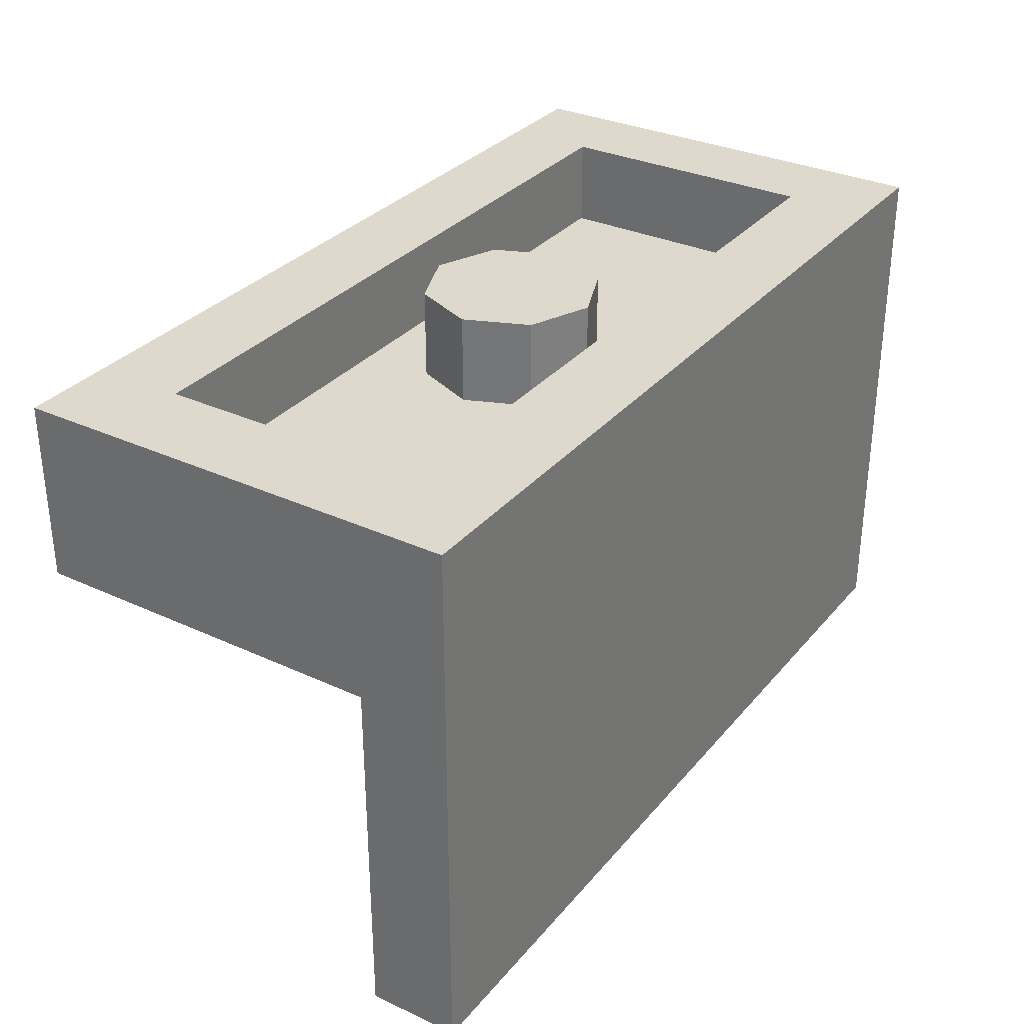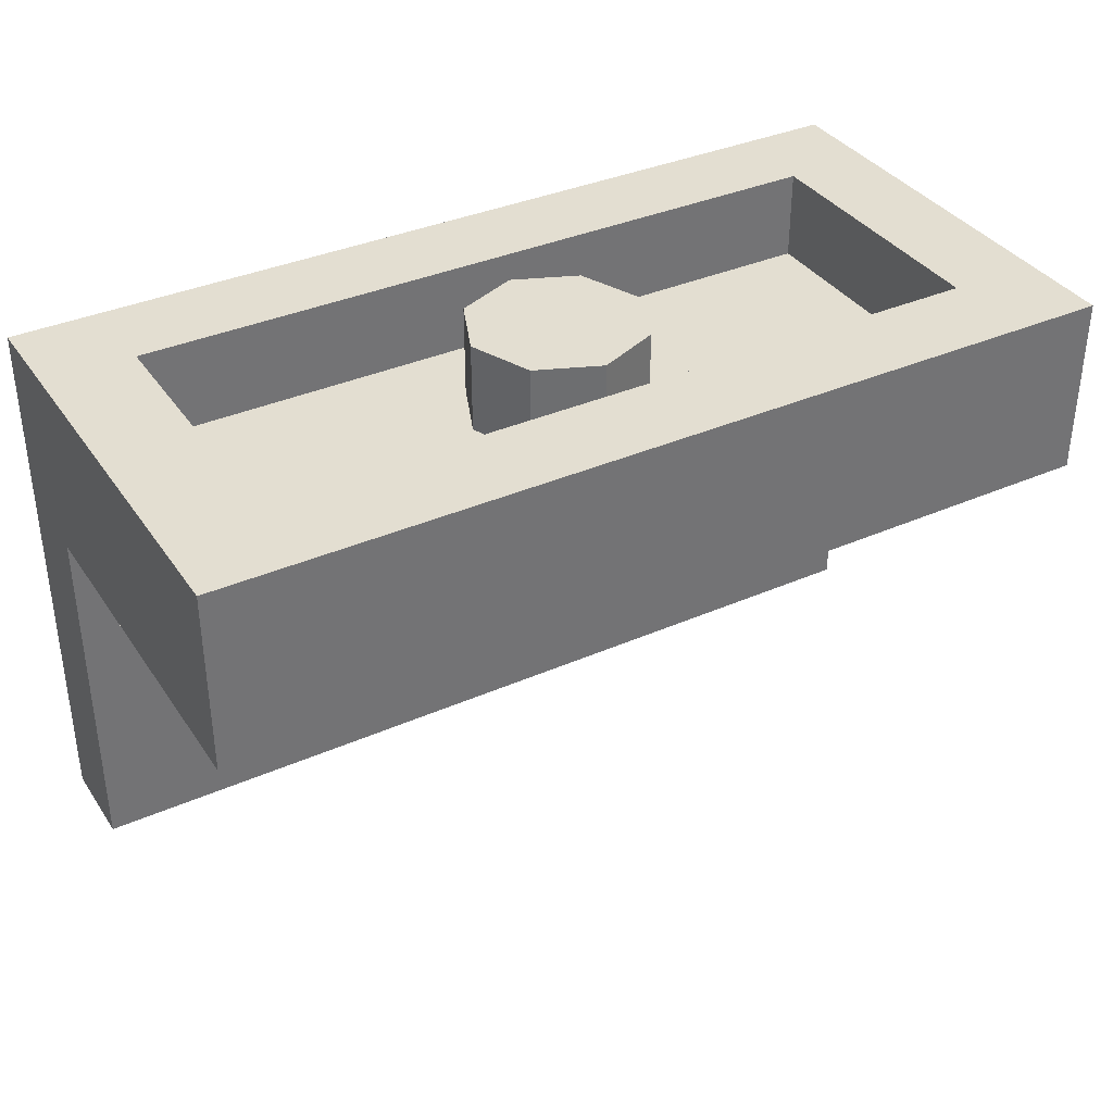
<metadata>
{"format":"obj","ext":"obj","renderer":"f3d","projection":"perspective","resolution":1024,"background":"white","views":[{"elev":31.9,"azim":-57.0,"up":"+Y"},{"elev":36.3,"azim":150.1,"up":"+Y"}]}
</metadata>
<code>
v 0 1.2 0
v 0.2 1.2 0
v 0.1414 1.2 0.1414
v 0 1.2 0
v 0.1414 1.2 0.1414
v 0 1.2 0.2
v 0 1.2 0
v 0 1.2 0.2
v -0.1414 1.2 0.1414
v 0 1.2 0
v -0.1414 1.2 0.1414
v -0.2 1.2 0
v 0 1.2 0
v -0.2 1.2 0
v -0.1414 1.2 -0.1414
v 0 1.2 0
v -0.1414 1.2 -0.1414
v 0 1.2 -0.2
v 0 1.2 0
v 0 1.2 -0.2
v 0.1414 1.2 -0.1414
v 0 1.2 0
v 0.1414 1.2 -0.1414
v 0.2 1.2 0
v 0.1414 1.2 0.1414
v 0.2 1.2 0
v 0.2 1 0
v 0.1414 1 0.1414
v 0 1.2 0.2
v 0.1414 1.2 0.1414
v 0.1414 1 0.1414
v 0 1 0.2
v -0.1414 1.2 0.1414
v 0 1.2 0.2
v 0 1 0.2
v -0.1414 1 0.1414
v -0.2 1.2 0
v -0.1414 1.2 0.1414
v -0.1414 1 0.1414
v -0.2 1 0
v -0.1414 1.2 -0.1414
v -0.2 1.2 0
v -0.2 1 0
v -0.1414 1 -0.1414
v 0 1.2 -0.2
v -0.1414 1.2 -0.1414
v -0.1414 1 -0.1414
v 0 1 -0.2
v 0.1414 1.2 -0.1414
v 0 1.2 -0.2
v 0 1 -0.2
v 0.1414 1 -0.1414
v 0.2 1.2 0
v 0.1414 1.2 -0.1414
v 0.1414 1 -0.1414
v 0.2 1 0
v -0.8 1 0.3
v 0.8 1 0.3
v 0.8 1 -0.3
v -0.8 1 -0.3
v -0.8 1 0.3
v -0.8 1.2 0.3
v 0.8 1.2 0.3
v 0.8 1 0.3
v -0.8 1 -0.3
v -0.8 1.2 -0.3
v -0.8 1.2 0.3
v -0.8 1 0.3
v 0.8 1 -0.3
v 0.8 1.2 -0.3
v -0.8 1.2 -0.3
v -0.8 1 -0.3
v 0.8 1 0.3
v 0.8 1.2 0.3
v 0.8 1.2 -0.3
v 0.8 1 -0.3
v 1 1.2 0.5
v 0.8 1.2 0.3
v -0.8 1.2 0.3
v -1 1.2 0.5
v -1 1.2 0.5
v -0.8 1.2 0.3
v -0.8 1.2 -0.3
v -1 1.2 -0.5
v -1 1.2 -0.5
v -0.8 1.2 -0.3
v 0.8 1.2 -0.3
v 1 1.2 -0.5
v 1 1.2 -0.5
v 0.8 1.2 -0.3
v 0.8 1.2 0.3
v 1 1.2 0.5
v 1 0.8 -0.5
v 1 0.8 0.3
v -1 0.8 0.3
v -1 0.8 -0.5
v 1 0 0.3
v 1 0 0.5
v -1 0 0.5
v -1 0 0.3
v -1 1.2 0.5
v -1 1.2 -0.5
v -1 0.8 -0.5
v -1 0.8 0.3
v -1 1.2 -0.5
v 1 1.2 -0.5
v 1 0.8 -0.5
v -1 0.8 -0.5
v 1 1.2 -0.5
v 1 1.2 0.5
v 1 0.8 0.3
v 1 0.8 -0.5
v -1 1.2 0.5
v -1 0.8 0.3
v -1 0 0.3
v -1 0 0.5
v -1 0.8 0.3
v 1 0.8 0.3
v 1 0 0.3
v -1 0 0.3
v 1 0.8 0.3
v 1 1.2 0.5
v 1 0 0.5
v 1 0 0.3
v 0.93 0.915 0.5
v 0 0.915 0.5
v 0 0.84 0.5
v 0.93 0.84 0.5
v -0.84 0.915 0.5
v -0.84 0.84 0.5
v 0 0.84 0.5
v 0 0.915 0.5
v -0.9375 0.465 0.5
v -0.96 0.36 0.5
v -0.72 0.36 0.5
v -0.8025 0.465 0.5
v -0.645 0.81 0.5
v -0.7875 0.54 0.5
v -0.8025 0.465 0.5
v -0.72 0.36 0.5
v -0.645 0.81 0.5
v -0.7575 0.705 0.5
v -0.7725 0.6375 0.5
v -0.7725 0.6375 0.5
v -0.7875 0.54 0.5
v -0.645 0.81 0.5
v -0.9075 0.6375 0.5
v -0.9225 0.54 0.5
v -0.7875 0.54 0.5
v -0.7725 0.6375 0.5
v -0.87 0.81 0.5
v -0.8925 0.705 0.5
v -0.7575 0.705 0.5
v -0.645 0.81 0.5
v -0.165 0.81 0.5
v -0.255 0.36 0.5
v -0.165 0.36 0.5
v -0.075 0.81 0.5
v -0.045 0.81 0.5
v -0.0675 0.7125 0.5
v 0.045 0.7125 0.5
v 0.15 0.81 0.5
v -0.015 0.36 0.5
v 0.075 0.36 0.5
v 0.15 0.81 0.5
v 0.045 0.7125 0.5
v 0.9075 0.81 0.5
v 0.8175 0.81 0.5
v 0.78 0.645 0.5
v 0.825 0.36 0.5
v 0.7575 0.5325 0.5
v 0.7425 0.4575 0.5
v 0.825 0.36 0.5
v 0.7575 0.5325 0.5
v 0.825 0.36 0.5
v 0.78 0.645 0.5
v 0.375 0.36 0.5
v 0.375 0.4575 0.5
v 0.3225 0.4575 0.5
v 0.27 0.36 0.5
v 0.27 0.48 0.5
v 0.195 0.4125 0.5
v 0.27 0.36 0.5
v 0.3225 0.4575 0.5
v 0.27 0.48 0.5
v 0.2475 0.5325 0.5
v 0.15 0.495 0.5
v 0.195 0.4125 0.5
v 0.2475 0.5325 0.5
v 0.2475 0.585 0.5
v 0.15 0.585 0.5
v 0.15 0.495 0.5
v 0.2475 0.585 0.5
v 0.27 0.63 0.5
v 0.18 0.6675 0.5
v 0.15 0.585 0.5
v 0.27 0.63 0.5
v 0.3 0.6675 0.5
v 0.2325 0.735 0.5
v 0.18 0.6675 0.5
v 0.3 0.6675 0.5
v 0.33 0.69 0.5
v 0.2925 0.78 0.5
v 0.2325 0.735 0.5
v 0.33 0.69 0.5
v 0.375 0.705 0.5
v 0.375 0.81 0.5
v 0.2925 0.78 0.5
v 0.375 0.705 0.5
v 0.4209 0.6958 0.5
v 0.4725 0.8025 0.5
v 0.375 0.81 0.5
v 0.4209 0.6958 0.5
v 0.4598 0.6698 0.5
v 0.5475 0.75 0.5
v 0.4725 0.8025 0.5
v 0.4598 0.6698 0.5
v 0.4859 0.6309 0.5
v 0.5829 0.6711 0.5
v 0.5475 0.75 0.5
v 0.4859 0.6309 0.5
v 0.4875 0.585 0.5
v 0.585 0.585 0.5
v 0.5829 0.6711 0.5
v 0.4875 0.585 0.5
v 0.4725 0.54 0.5
v 0.5625 0.51 0.5
v 0.585 0.585 0.5
v 0.4725 0.54 0.5
v 0.45 0.5025 0.5
v 0.5175 0.435 0.5
v 0.5625 0.51 0.5
v 0.45 0.5025 0.5
v 0.4125 0.4725 0.5
v 0.4575 0.39 0.5
v 0.5175 0.435 0.5
v 0.375 0.4575 0.5
v 0.375 0.36 0.5
v 0.4575 0.39 0.5
v 0.4125 0.4725 0.5
v 0.6975 0.4575 0.5
v 0.69 0.36 0.5
v 0.825 0.36 0.5
v 0.7425 0.4575 0.5
v 0.6825 0.465 0.5
v 0.6225 0.3675 0.5
v 0.69 0.36 0.5
v 0.6975 0.4575 0.5
v 0.6675 0.48 0.5
v 0.5775 0.42 0.5
v 0.6225 0.3675 0.5
v 0.6825 0.465 0.5
v 0.6675 0.495 0.5
v 0.57 0.495 0.5
v 0.5775 0.42 0.5
v 0.6675 0.48 0.5
v 0.585 0.54 0.5
v 0.57 0.495 0.5
v 0.6675 0.495 0.5
v 0.6825 0.5175 0.5
v 0.6825 0.5175 0.5
v 0.705 0.5325 0.5
v 0.6225 0.6 0.5
v 0.585 0.54 0.5
v 0.7125 0.5325 0.5
v 0.6675 0.63 0.5
v 0.6225 0.6 0.5
v 0.705 0.5325 0.5
v 0.7125 0.5325 0.5
v 0.735 0.5325 0.5
v 0.72 0.645 0.5
v 0.6675 0.63 0.5
v 0.7575 0.5325 0.5
v 0.78 0.645 0.5
v 0.72 0.645 0.5
v 0.735 0.5325 0.5
v -0.57 0.51 0.5
v -0.675 0.51 0.5
v -0.66 0.45 0.5
v -0.5625 0.4875 0.5
v -0.615 0.3975 0.5
v -0.54 0.465 0.5
v -0.5625 0.4875 0.5
v -0.66 0.45 0.5
v -0.555 0.3675 0.5
v -0.4875 0.4575 0.5
v -0.54 0.465 0.5
v -0.615 0.3975 0.5
v -0.555 0.3675 0.5
v -0.48 0.36 0.5
v -0.465 0.4575 0.5
v -0.4875 0.4575 0.5
v -0.48 0.36 0.5
v -0.42 0.3675 0.5
v -0.4425 0.465 0.5
v -0.465 0.4575 0.5
v -0.42 0.3675 0.5
v -0.375 0.39 0.5
v -0.4125 0.48 0.5
v -0.4425 0.465 0.5
v -0.375 0.39 0.5
v -0.3225 0.435 0.5
v -0.39 0.495 0.5
v -0.4125 0.48 0.5
v -0.3225 0.435 0.5
v -0.285 0.4875 0.5
v -0.36 0.5325 0.5
v -0.39 0.495 0.5
v -0.285 0.4875 0.5
v -0.255 0.5475 0.5
v -0.345 0.5625 0.5
v -0.36 0.5325 0.5
v -0.255 0.5475 0.5
v -0.24 0.6075 0.5
v -0.33 0.6 0.5
v -0.345 0.5625 0.5
v -0.24 0.6075 0.5
v -0.24 0.6525 0.5
v -0.33 0.6375 0.5
v -0.33 0.6 0.5
v -0.24 0.6525 0.5
v -0.255 0.7125 0.5
v -0.345 0.6675 0.5
v -0.33 0.6375 0.5
v -0.3 0.7725 0.5
v -0.3675 0.69 0.5
v -0.345 0.6675 0.5
v -0.255 0.7125 0.5
v -0.3 0.7725 0.5
v -0.345 0.8025 0.5
v -0.3975 0.705 0.5
v -0.3675 0.69 0.5
v -0.4125 0.81 0.5
v -0.435 0.7125 0.5
v -0.3975 0.705 0.5
v -0.345 0.8025 0.5
v -0.4125 0.81 0.5
v -0.4875 0.8025 0.5
v -0.465 0.7125 0.5
v -0.435 0.7125 0.5
v -0.555 0.7725 0.5
v -0.495 0.705 0.5
v -0.465 0.7125 0.5
v -0.4875 0.8025 0.5
v -0.585 0.75 0.5
v -0.51 0.6975 0.5
v -0.495 0.705 0.5
v -0.555 0.7725 0.5
v -0.585 0.75 0.5
v -0.615 0.72 0.5
v -0.5325 0.6825 0.5
v -0.51 0.6975 0.5
v -0.645 0.6675 0.5
v -0.54 0.6675 0.5
v -0.5325 0.6825 0.5
v -0.615 0.72 0.5
v -0.7875 0.54 0.5
v -0.9225 0.54 0.5
v -0.9375 0.465 0.5
v -0.8025 0.465 0.5
v -0.8925 0.705 0.5
v -0.9075 0.6375 0.5
v -0.7725 0.6375 0.5
v -0.7575 0.705 0.5
v -0.57 0.51 0.5
v -0.54 0.6675 0.5
v -0.645 0.6675 0.5
v -0.675 0.51 0.5
v -0.645 0.81 0.5
v -0.72 0.36 0.5
v -0.675 0.51 0.5
v -0.645 0.6675 0.5
v -0.0675 0.7125 0.5
v -0.165 0.36 0.5
v -0.015 0.36 0.5
v 0.045 0.7125 0.5
v -0.165 0.36 0.5
v -0.0675 0.7125 0.5
v -0.045 0.81 0.5
v -0.075 0.81 0.5
v -0.42 0.3675 0.5
v -0.48 0.36 0.5
v -0.255 0.36 0.5
v -0.42 0.3675 0.5
v -0.255 0.36 0.5
v -0.375 0.39 0.5
v -0.255 0.36 0.5
v -0.3225 0.435 0.5
v -0.375 0.39 0.5
v -0.285 0.4875 0.5
v -0.3225 0.435 0.5
v -0.255 0.36 0.5
v -0.285 0.4875 0.5
v -0.255 0.36 0.5
v -0.255 0.5475 0.5
v -0.255 0.5475 0.5
v -0.255 0.36 0.5
v -0.24 0.6075 0.5
v -0.165 0.81 0.5
v -0.24 0.6525 0.5
v -0.24 0.6075 0.5
v -0.165 0.81 0.5
v -0.24 0.6075 0.5
v -0.255 0.36 0.5
v -0.165 0.81 0.5
v -0.255 0.7125 0.5
v -0.24 0.6525 0.5
v -0.3 0.7725 0.5
v -0.255 0.7125 0.5
v -0.165 0.81 0.5
v -0.165 0.81 0.5
v -0.345 0.8025 0.5
v -0.3 0.7725 0.5
v -0.4125 0.81 0.5
v -0.345 0.8025 0.5
v -0.165 0.81 0.5
v -0.645 0.81 0.5
v -0.4875 0.8025 0.5
v -0.4125 0.81 0.5
v -0.645 0.81 0.5
v -0.555 0.7725 0.5
v -0.4875 0.8025 0.5
v -0.645 0.81 0.5
v -0.585 0.75 0.5
v -0.555 0.7725 0.5
v -0.615 0.72 0.5
v -0.585 0.75 0.5
v -0.645 0.81 0.5
v -0.645 0.81 0.5
v -0.645 0.6675 0.5
v -0.615 0.72 0.5
v -0.72 0.36 0.5
v -0.48 0.36 0.5
v -0.555 0.3675 0.5
v -0.615 0.3975 0.5
v -0.72 0.36 0.5
v -0.555 0.3675 0.5
v -0.615 0.3975 0.5
v -0.66 0.45 0.5
v -0.72 0.36 0.5
v -0.72 0.36 0.5
v -0.66 0.45 0.5
v -0.675 0.51 0.5
v -0.4425 0.465 0.5
v -0.3975 0.705 0.5
v -0.435 0.7125 0.5
v -0.465 0.4575 0.5
v -0.4425 0.465 0.5
v -0.4125 0.48 0.5
v -0.3675 0.69 0.5
v -0.3975 0.705 0.5
v -0.39 0.495 0.5
v -0.345 0.6675 0.5
v -0.3675 0.69 0.5
v -0.4125 0.48 0.5
v -0.39 0.495 0.5
v -0.36 0.5325 0.5
v -0.345 0.5625 0.5
v -0.345 0.6675 0.5
v -0.345 0.5625 0.5
v -0.33 0.6 0.5
v -0.33 0.6375 0.5
v -0.345 0.6675 0.5
v -0.465 0.7125 0.5
v -0.4875 0.4575 0.5
v -0.465 0.4575 0.5
v -0.435 0.7125 0.5
v -0.465 0.7125 0.5
v -0.495 0.705 0.5
v -0.54 0.465 0.5
v -0.4875 0.4575 0.5
v -0.57 0.51 0.5
v -0.5625 0.4875 0.5
v -0.54 0.6675 0.5
v -0.54 0.6675 0.5
v -0.5625 0.4875 0.5
v -0.54 0.465 0.5
v -0.5325 0.6825 0.5
v -0.54 0.6675 0.5
v -0.54 0.465 0.5
v -0.54 0.465 0.5
v -0.51 0.6975 0.5
v -0.5325 0.6825 0.5
v -0.495 0.705 0.5
v -0.51 0.6975 0.5
v -0.54 0.465 0.5
v 0.195 0.4125 0.5
v 0.075 0.36 0.5
v 0.27 0.36 0.5
v 0.15 0.495 0.5
v 0.075 0.36 0.5
v 0.195 0.4125 0.5
v 0.15 0.585 0.5
v 0.075 0.36 0.5
v 0.15 0.495 0.5
v 0.15 0.81 0.5
v 0.075 0.36 0.5
v 0.15 0.585 0.5
v 0.15 0.81 0.5
v 0.15 0.585 0.5
v 0.18 0.6675 0.5
v 0.18 0.6675 0.5
v 0.2325 0.735 0.5
v 0.15 0.81 0.5
v 0.15 0.81 0.5
v 0.2325 0.735 0.5
v 0.2925 0.78 0.5
v 0.2925 0.78 0.5
v 0.375 0.81 0.5
v 0.15 0.81 0.5
v 0.4725 0.8025 0.5
v 0.8175 0.81 0.5
v 0.375 0.81 0.5
v 0.4725 0.8025 0.5
v 0.5475 0.75 0.5
v 0.8175 0.81 0.5
v 0.8175 0.81 0.5
v 0.5475 0.75 0.5
v 0.5829 0.6711 0.5
v 0.6675 0.63 0.5
v 0.72 0.645 0.5
v 0.5829 0.6711 0.5
v 0.72 0.645 0.5
v 0.78 0.645 0.5
v 0.8175 0.81 0.5
v 0.5829 0.6711 0.5
v 0.72 0.645 0.5
v 0.8175 0.81 0.5
v 0.5829 0.6711 0.5
v 0.6225 0.6 0.5
v 0.6675 0.63 0.5
v 0.5829 0.6711 0.5
v 0.585 0.585 0.5
v 0.6225 0.6 0.5
v 0.585 0.585 0.5
v 0.585 0.54 0.5
v 0.6225 0.6 0.5
v 0.585 0.585 0.5
v 0.5625 0.51 0.5
v 0.585 0.54 0.5
v 0.585 0.54 0.5
v 0.5625 0.51 0.5
v 0.57 0.495 0.5
v 0.5625 0.51 0.5
v 0.5175 0.435 0.5
v 0.57 0.495 0.5
v 0.5175 0.435 0.5
v 0.5775 0.42 0.5
v 0.57 0.495 0.5
v 0.4575 0.39 0.5
v 0.5775 0.42 0.5
v 0.5175 0.435 0.5
v 0.4575 0.39 0.5
v 0.6225 0.3675 0.5
v 0.5775 0.42 0.5
v 0.4575 0.39 0.5
v 0.375 0.36 0.5
v 0.6225 0.3675 0.5
v 0.6225 0.3675 0.5
v 0.375 0.36 0.5
v 0.69 0.36 0.5
v 0.375 0.4575 0.5
v 0.4209 0.6959 0.5
v 0.375 0.705 0.5
v 0.3225 0.4575 0.5
v 0.33 0.69 0.5
v 0.27 0.48 0.5
v 0.3225 0.4575 0.5
v 0.375 0.705 0.5
v 0.33 0.69 0.5
v 0.3 0.6675 0.5
v 0.2475 0.5325 0.5
v 0.27 0.48 0.5
v 0.27 0.63 0.5
v 0.2475 0.585 0.5
v 0.2475 0.5325 0.5
v 0.3 0.6675 0.5
v 0.375 0.4575 0.5
v 0.4125 0.4725 0.5
v 0.45 0.5025 0.5
v 0.4209 0.6959 0.5
v 0.45 0.5025 0.5
v 0.4725 0.54 0.5
v 0.4875 0.585 0.5
v 0.4209 0.6959 0.5
v 0.4209 0.6959 0.5
v 0.4875 0.585 0.5
v 0.4859 0.6309 0.5
v 0.4599 0.6699 0.5
v 0.735 0.5325 0.5
v 0.6975 0.4575 0.5
v 0.7425 0.4575 0.5
v 0.7575 0.5325 0.5
v 0.6675 0.48 0.5
v 0.6825 0.465 0.5
v 0.6975 0.4575 0.5
v 0.735 0.5325 0.5
v 0.6675 0.495 0.5
v 0.6675 0.48 0.5
v 0.735 0.5325 0.5
v 0.6825 0.5175 0.5
v 0.7125 0.5325 0.5
v 0.705 0.5325 0.5
v 0.6825 0.5175 0.5
v 0.735 0.5325 0.5
v 0.7125 0.5325 0.5
v 0.6825 0.5175 0.5
v 0.93 0.84 0.5
v -0.84 0.84 0.5
v -0.87 0.81 0.5
v 0.9075 0.81 0.5
v 0.93 0.84 0.5
v 0.9075 0.81 0.5
v 0.825 0.36 0.5
v 0.93 0.36 0.5
v -0.9375 0.465 0.5
v -0.96 0.915 0.5
v -0.96 0.36 0.5
v -0.9375 0.465 0.5
v -0.9225 0.54 0.5
v -0.96 0.915 0.5
v -0.9225 0.54 0.5
v -0.9075 0.6375 0.5
v -0.96 0.915 0.5
v -0.96 0.915 0.5
v -0.9075 0.6375 0.5
v -0.8925 0.705 0.5
v -0.8925 0.705 0.5
v -0.87 0.81 0.5
v -0.96 0.915 0.5
v -0.96 0.915 0.5
v -0.87 0.81 0.5
v -0.84 0.84 0.5
v -0.84 0.84 0.5
v -0.84 0.915 0.5
v -0.96 0.915 0.5
v -0.96 0.36 0.5
v -1 0 0.5
v 1 0 0.5
v 0.93 0.36 0.5
v 0.93 0.915 0.5
v 0.93 0.36 0.5
v 1 0 0.5
v 1 1.2 0.5
v -0.96 0.915 0.5
v 0.93 0.915 0.5
v 1 1.2 0.5
v -1 1.2 0.5
v -0.96 0.36 0.5
v -0.96 0.915 0.5
v -1 1.2 0.5
v -1 0 0.5
g mesh3867116
f 1 3 2
f 4 6 5
f 7 9 8
f 10 12 11
f 13 15 14
f 16 18 17
f 19 21 20
f 22 24 23
g mesh3867118
f 25 27 26
f 27 25 28
f 29 31 30
f 31 29 32
f 33 35 34
f 35 33 36
f 37 39 38
f 39 37 40
f 41 43 42
f 43 41 44
f 45 47 46
f 47 45 48
f 49 51 50
f 51 49 52
f 53 55 54
f 55 53 56
g mesh3867121
f 57 58 59
f 59 60 57
f 61 62 63
f 63 64 61
f 65 66 67
f 67 68 65
f 69 70 71
f 71 72 69
f 73 74 75
f 75 76 73
f 77 78 79
f 79 80 77
f 81 82 83
f 83 84 81
f 85 86 87
f 87 88 85
f 89 90 91
f 91 92 89
f 93 94 95
f 95 96 93
f 97 98 99
f 99 100 97
f 101 102 103
f 103 104 101
f 105 106 107
f 107 108 105
f 109 110 111
f 111 112 109
f 113 114 115
f 115 116 113
f 117 118 119
f 119 120 117
f 121 122 123
f 123 124 121
g mesh3867124
f 125 126 127
f 127 128 125
f 129 130 131
f 131 132 129
f 133 134 135
f 135 136 133
f 137 138 139
f 139 140 137
f 141 142 143
f 144 145 146
f 147 148 149
f 149 150 147
f 151 152 153
f 153 154 151
f 155 156 157
f 157 158 155
f 159 160 161
f 161 162 159
f 163 164 165
f 165 166 163
f 167 168 169
f 169 170 167
f 171 172 173
f 174 175 176
f 177 178 179
f 179 180 177
f 181 182 183
f 183 184 181
f 185 186 187
f 187 188 185
f 189 190 191
f 191 192 189
f 193 194 195
f 195 196 193
f 197 198 199
f 199 200 197
f 201 202 203
f 203 204 201
f 205 206 207
f 207 208 205
f 209 210 211
f 211 212 209
f 213 214 215
f 215 216 213
f 217 218 219
f 219 220 217
f 221 222 223
f 223 224 221
f 225 226 227
f 227 228 225
f 229 230 231
f 231 232 229
f 233 234 235
f 235 236 233
f 237 238 239
f 239 240 237
f 241 242 243
f 243 244 241
f 245 246 247
f 247 248 245
f 249 250 251
f 251 252 249
f 253 254 255
f 255 256 253
f 257 258 259
f 259 260 257
f 261 262 263
f 263 264 261
f 265 266 267
f 267 268 265
f 269 270 271
f 271 272 269
f 273 274 275
f 275 276 273
f 277 278 279
f 279 280 277
f 281 282 283
f 283 284 281
f 285 286 287
f 287 288 285
f 289 290 291
f 291 292 289
f 293 294 295
f 295 296 293
f 297 298 299
f 299 300 297
f 301 302 303
f 303 304 301
f 305 306 307
f 307 308 305
f 309 310 311
f 311 312 309
f 313 314 315
f 315 316 313
f 317 318 319
f 319 320 317
f 321 322 323
f 323 324 321
f 325 326 327
f 327 328 325
f 329 330 331
f 331 332 329
f 333 334 335
f 335 336 333
f 337 338 339
f 339 340 337
f 341 342 343
f 343 344 341
f 345 346 347
f 347 348 345
f 349 350 351
f 351 352 349
f 353 354 355
f 355 356 353
f 357 358 359
f 359 360 357
f 361 362 363
f 363 364 361
f 365 366 367
f 367 368 365
f 369 370 371
f 371 372 369
f 373 374 375
f 375 376 373
f 377 378 379
f 379 380 377
f 381 382 383
f 384 385 386
f 387 388 389
f 390 391 392
f 393 394 395
f 396 397 398
f 399 400 401
f 402 403 404
f 405 406 407
f 408 409 410
f 411 412 413
f 414 415 416
f 417 418 419
f 420 421 422
f 423 424 425
f 426 427 428
f 429 430 431
f 432 433 434
f 435 436 437
f 438 439 440
f 441 442 443
f 444 445 446
f 446 447 444
f 448 449 450
f 450 451 448
f 452 453 454
f 454 455 452
f 456 457 458
f 458 459 456
f 460 461 462
f 462 463 460
f 464 465 466
f 466 467 464
f 468 469 470
f 470 471 468
f 472 473 474
f 475 476 477
f 478 479 480
f 481 482 483
f 484 485 486
f 487 488 489
f 490 491 492
f 493 494 495
f 496 497 498
f 499 500 501
f 502 503 504
f 505 506 507
f 508 509 510
f 511 512 513
f 514 515 516
f 517 518 519
f 520 521 522
f 523 524 525
f 526 527 528
f 529 530 531
f 532 533 534
f 535 536 537
f 538 539 540
f 541 542 543
f 544 545 546
f 547 548 549
f 550 551 552
f 553 554 555
f 556 557 558
f 559 560 561
f 562 563 564
f 564 565 562
f 566 567 568
f 568 569 566
f 570 571 572
f 572 573 570
f 574 575 576
f 576 577 574
f 578 579 580
f 580 581 578
f 582 583 584
f 584 585 582
f 586 587 588
f 588 589 586
f 590 591 592
f 592 593 590
f 594 595 596
f 596 597 594
f 598 599 600
f 600 601 598
f 602 603 604
f 605 606 607
f 608 609 610
f 610 611 608
f 612 613 614
f 614 615 612
f 616 617 618
f 619 620 621
f 622 623 624
f 625 626 627
f 628 629 630
f 631 632 633
f 634 635 636
f 637 638 639
f 639 640 637
f 641 642 643
f 643 644 641
f 645 646 647
f 647 648 645
f 649 650 651
f 651 652 649

</code>
